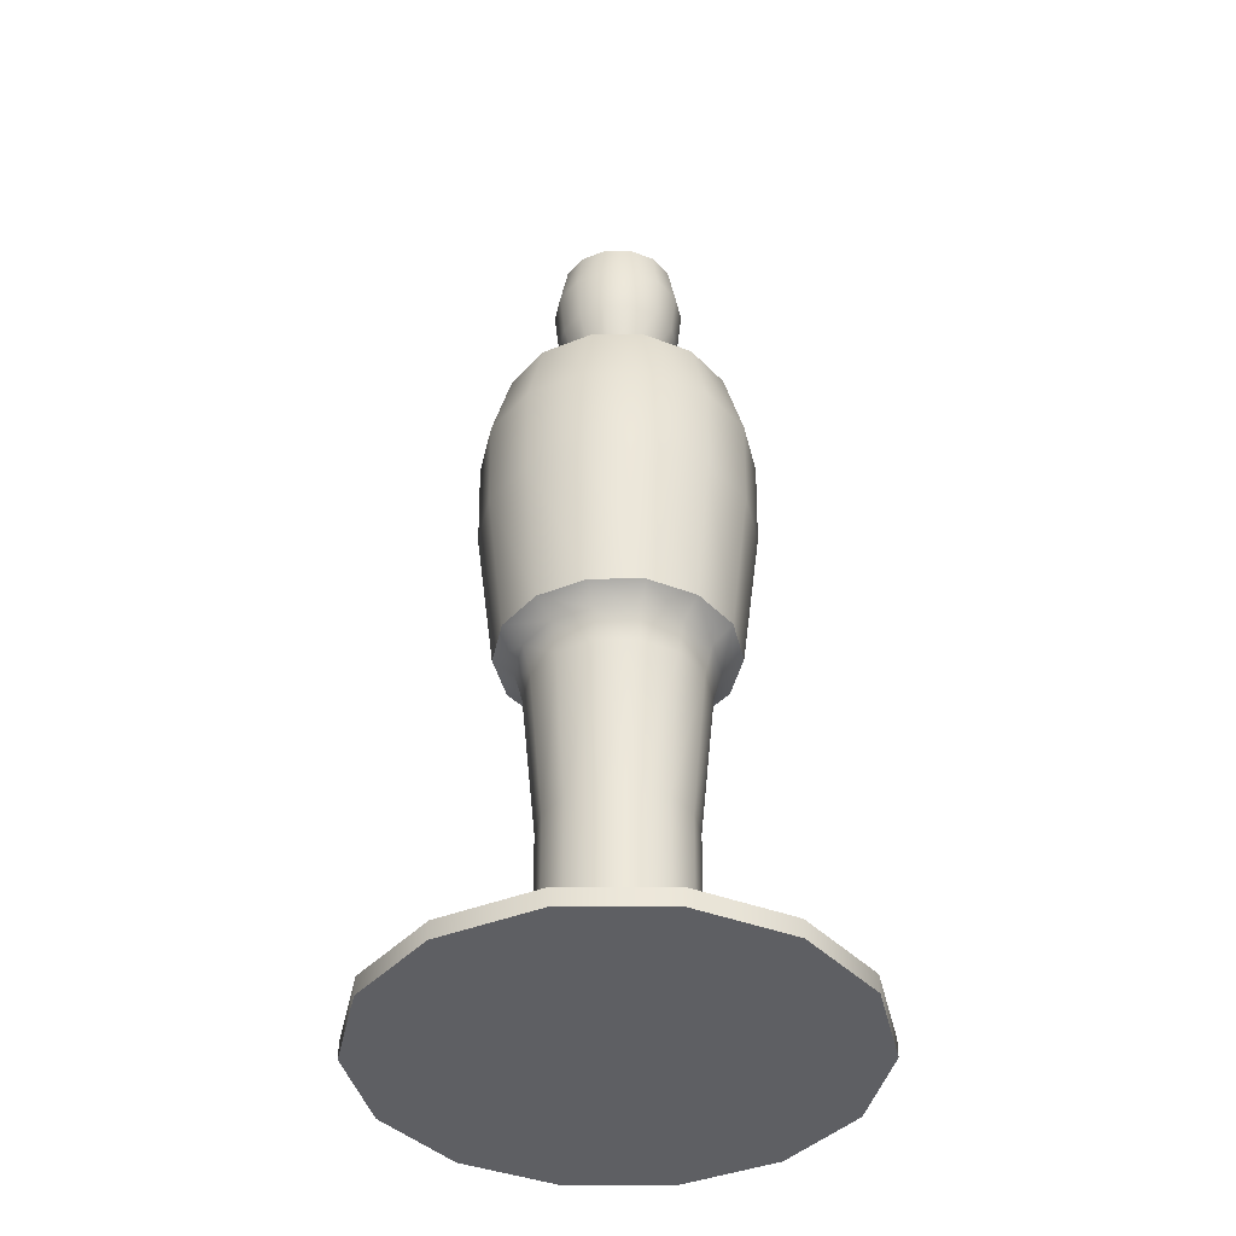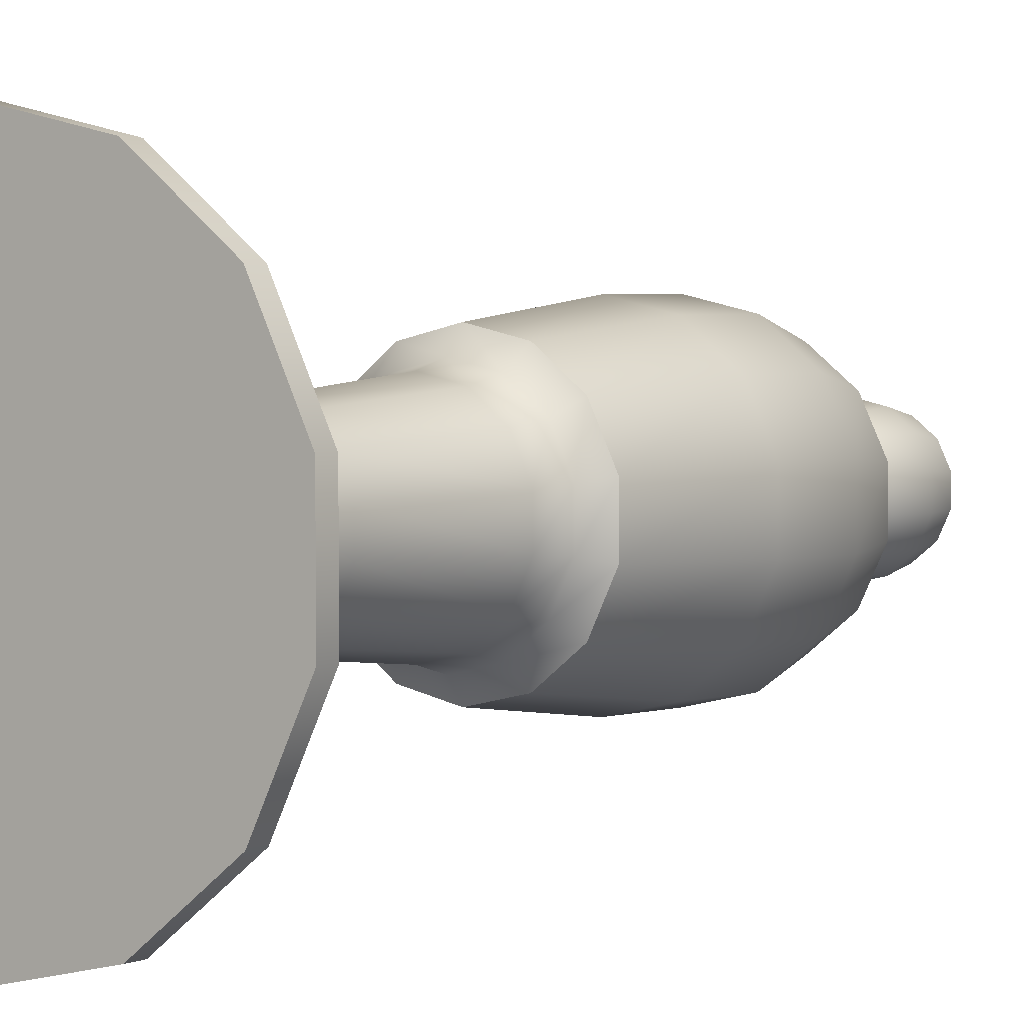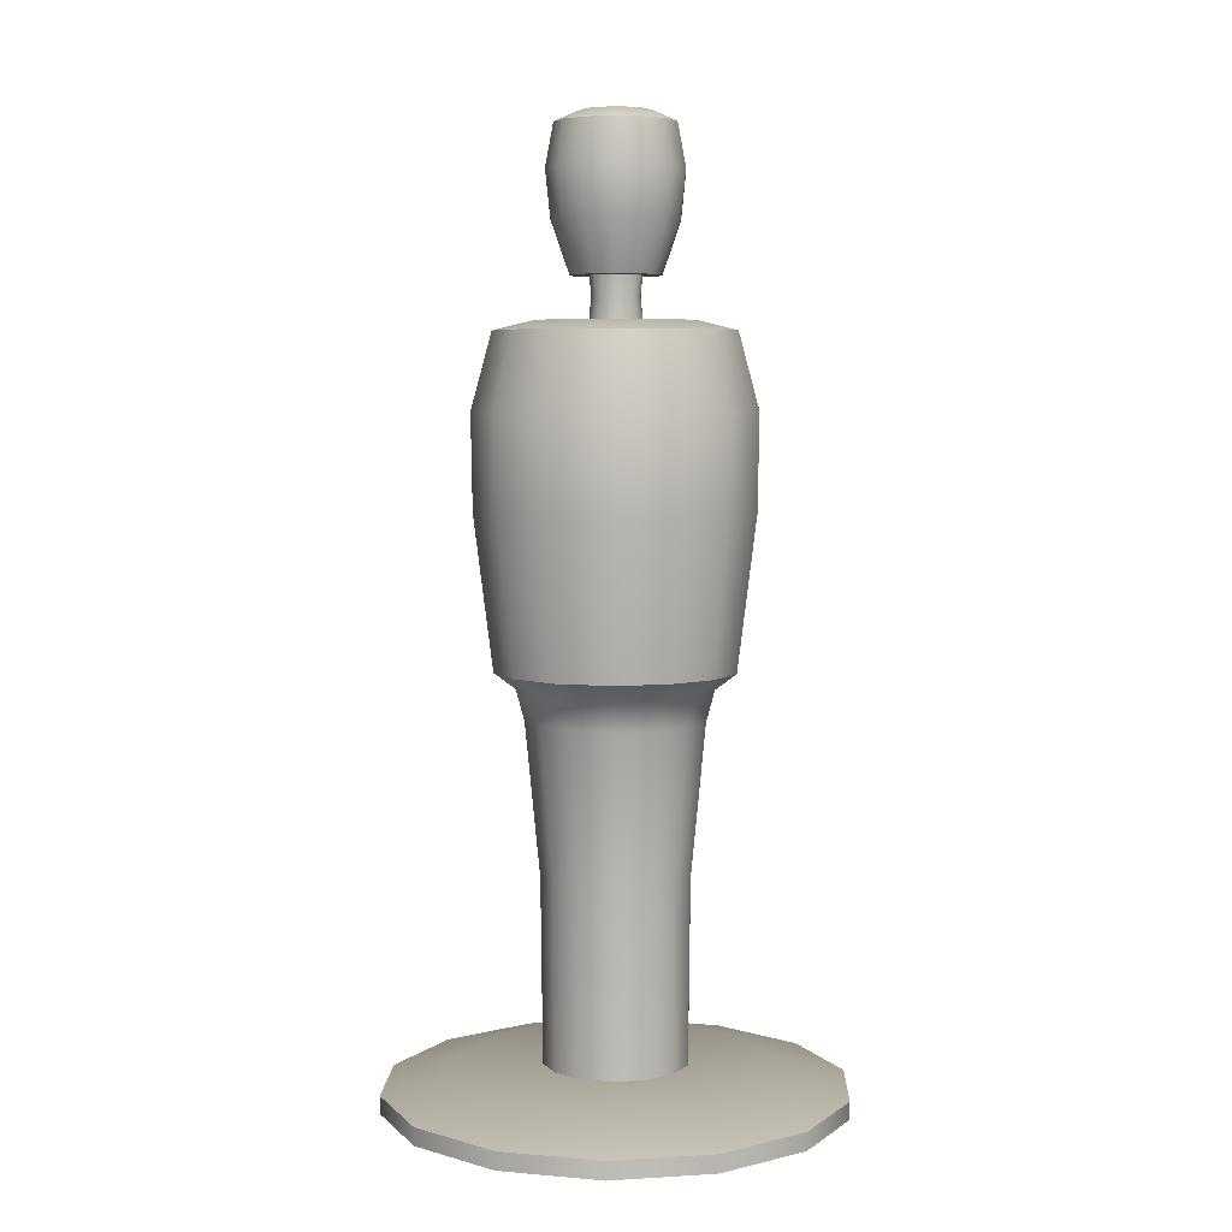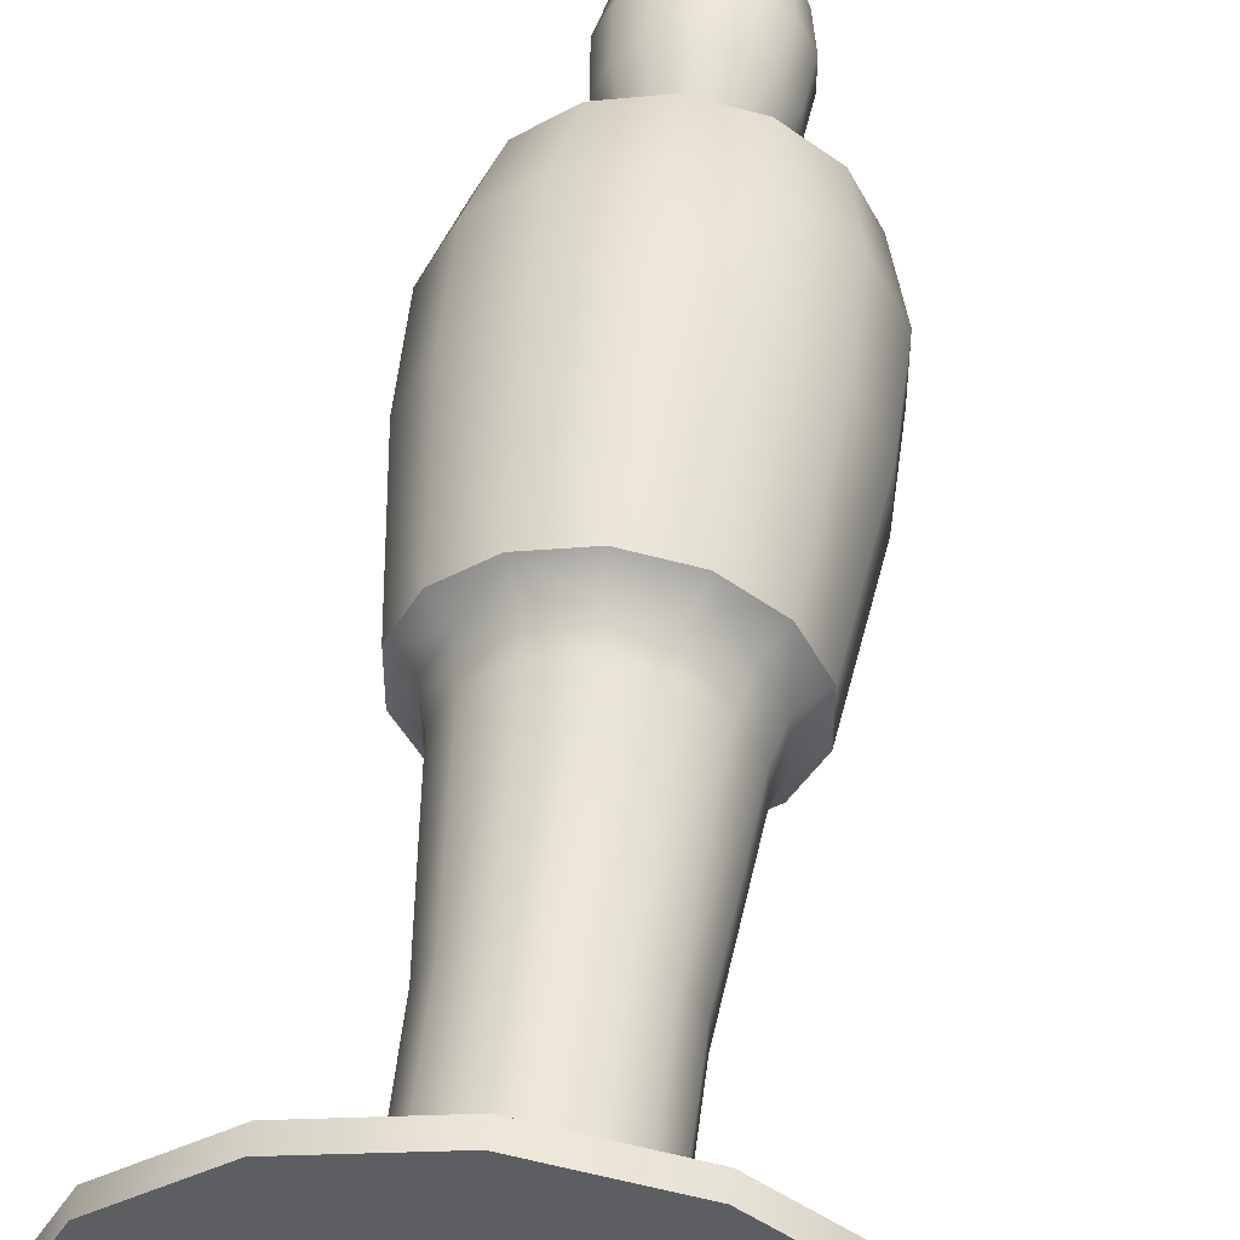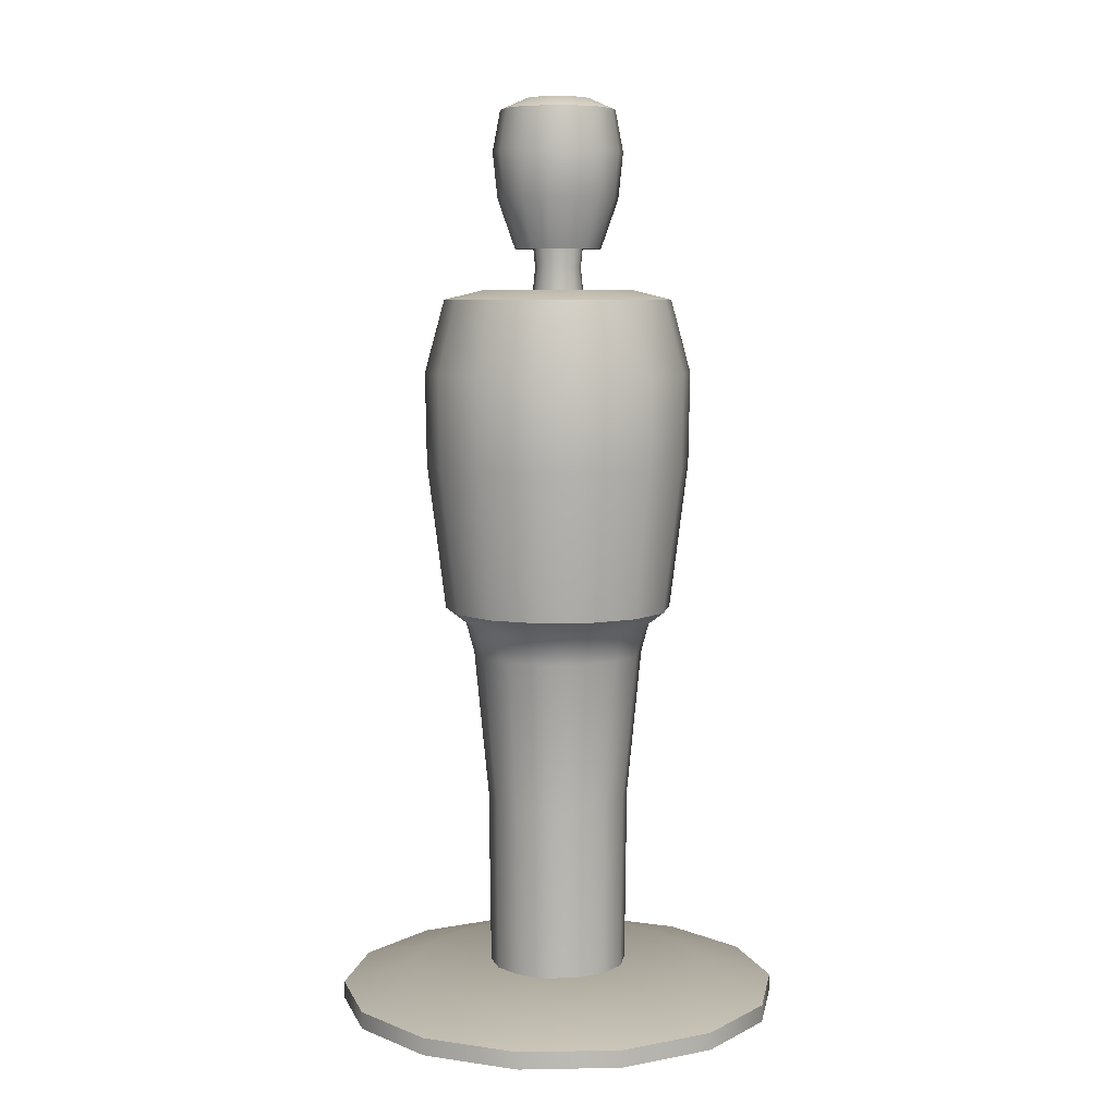
<metadata>
{"format":"obj","ext":"obj","renderer":"f3d","projection":"perspective","resolution":1024,"background":"white","views":[{"elev":-40.5,"azim":-166.7,"up":"+Y"},{"elev":2.6,"azim":35.6,"up":"+Z"},{"elev":5.7,"azim":105.1,"up":"+Y"},{"elev":50.1,"azim":6.6,"up":"+Z"},{"elev":7.0,"azim":138.4,"up":"+Y"}]}
</metadata>
<code>
o human-tall.001
v -0.09723 1.413 -0.2019
v -0.09723 0.8026 -0.2019
v -0.1752 1.413 -0.1397
v -0.1752 0.8026 -0.1397
v -0.2185 1.413 -0.04987
v -0.2185 0.8026 -0.04987
v -0.2185 1.413 0.04987
v -0.2185 0.8026 0.04987
v -0.1752 1.413 0.1397
v -0.1752 0.8026 0.1397
v -0.09723 1.413 0.2019
v -0.09723 0.8026 0.2019
v -0 1.413 0.2241
v -0 0.8026 0.2241
v 0.09723 1.413 0.2019
v 0.09723 0.8026 0.2019
v 0.1752 1.413 0.1397
v 0.1752 0.8026 0.1397
v 0.2185 1.413 0.04987
v 0.2185 0.8026 0.04987
v 0.2185 1.413 -0.04987
v 0.2185 0.8026 -0.04987
v 0.1752 1.413 -0.1397
v 0.1752 0.8026 -0.1397
v 0.09723 1.413 -0.2019
v 0.09723 0.8026 -0.2019
v -0 1.413 -0.2241
v -0 0.8026 -0.2241
v -0.02295 1.398 -0.04765
v -0.04135 1.398 -0.03297
v -0.05156 1.398 -0.01177
v -0.05156 1.398 0.01177
v -0.04135 1.398 0.03297
v -0.02295 1.398 0.04765
v -0 1.398 0.05288
v 0.02295 1.398 0.04765
v 0.04135 1.398 0.03297
v 0.05156 1.398 0.01177
v 0.05156 1.398 -0.01177
v 0.04135 1.398 -0.03297
v 0.02295 1.398 -0.04765
v -0 1.398 -0.05288
v -0 1.555 -0.05288
v -0.02295 1.555 -0.04765
v -0.02295 1.555 0.04765
v -0 1.555 0.05288
v 0.02295 1.555 0.04765
v -0.04135 1.555 -0.03297
v 0.04135 1.555 0.03297
v -0.05156 1.555 0.01177
v -0.04135 1.555 0.03297
v 0.05156 1.555 0.01177
v 0.05156 1.555 -0.01177
v -0.05156 1.555 -0.01177
v 0.04135 1.555 -0.03297
v 0.02295 1.555 -0.04765
v -0.0366 1.512 -0.076
v -0.06595 1.512 -0.0526
v -0.08224 1.512 -0.01877
v -0.08224 1.512 0.01877
v -0.06595 1.512 0.0526
v -0.0366 1.512 0.076
v -0 1.512 0.08436
v 0.0366 1.512 0.076
v 0.06595 1.512 0.0526
v 0.08224 1.512 0.01877
v 0.08224 1.512 -0.01877
v 0.06595 1.512 -0.0526
v 0.0366 1.512 -0.076
v -0 1.512 -0.08436
v -0 1.801 -0.06445
v -0.02796 1.801 -0.05807
v -0.02796 1.801 0.05807
v -0 1.801 0.06445
v 0.02796 1.801 0.05807
v -0.05039 1.801 -0.04018
v 0.05039 1.801 0.04018
v -0.06284 1.801 0.01434
v -0.05039 1.801 0.04018
v 0.06284 1.801 0.01434
v 0.06284 1.801 -0.01434
v -0.06284 1.801 -0.01434
v 0.05039 1.801 -0.04018
v 0.02796 1.801 -0.05807
v -0.1296 0.069 -0.2691
v -0.1891 0.000889 -0.3928
v -0.2335 0.069 -0.1862
v -0.3408 0.000889 -0.2718
v -0.2912 0.069 -0.06646
v -0.425 0.000889 -0.097
v -0.2912 0.069 0.06646
v -0.425 0.000889 0.097
v -0.2335 0.069 0.1862
v -0.3408 0.000889 0.2718
v -0.1296 0.069 0.2691
v -0.1891 0.000889 0.3928
v -0 0.069 0.2987
v -0 0.000889 0.4359
v 0.1296 0.069 0.2691
v 0.1891 0.000889 0.3928
v 0.2335 0.069 0.1862
v 0.3408 0.000889 0.2718
v 0.2912 0.069 0.06646
v 0.425 0.000889 0.097
v 0.2912 0.069 -0.06646
v 0.425 0.000889 -0.097
v 0.2335 0.069 -0.1862
v 0.3408 0.000889 -0.2718
v 0.1296 0.069 -0.2691
v 0.1891 0.000889 -0.3928
v -0 0.069 -0.2987
v -0 0.000889 -0.4359
v -0 1.27 0.2628
v -0.114 1.27 0.2368
v -0.2562 1.27 -0.05848
v -0 1.27 -0.2628
v 0.114 1.27 -0.2368
v 0.2055 1.27 -0.1639
v -0.2055 1.27 0.1639
v 0.2562 1.27 -0.05848
v -0.2055 1.27 -0.1639
v 0.2562 1.27 0.05848
v 0.2055 1.27 0.1639
v -0.2562 1.27 0.05848
v 0.114 1.27 0.2368
v -0.114 1.27 -0.2368
v -0.07286 0.7123 -0.1513
v -0 0.7123 -0.1679
v -0.1637 0.7123 0.03737
v -0.1637 0.7123 -0.03737
v 0.07286 0.7123 0.1513
v -0 0.7123 0.1679
v 0.1313 0.7123 0.1047
v -0.1313 0.7123 -0.1047
v 0.1637 0.7123 0.03737
v -0.1313 0.7123 0.1047
v 0.1637 0.7123 -0.03737
v 0.1313 0.7123 -0.1047
v 0.07286 0.7123 -0.1513
v -0.07286 0.7123 0.1513
v -0.06077 0.4249 -0.1262
v -0 0.4249 -0.1401
v -0.1365 0.4249 0.03116
v -0.1365 0.4249 -0.03116
v 0.06077 0.4249 0.1262
v -0 0.4249 0.1401
v 0.1095 0.4249 0.08732
v -0.1095 0.4249 -0.08732
v 0.1365 0.4249 0.03116
v -0.1095 0.4249 0.08732
v 0.1365 0.4249 -0.03116
v 0.1095 0.4249 -0.08732
v 0.06077 0.4249 -0.1262
v -0.06077 0.4249 0.1262
v -0.05913 0.07773 -0.1228
v -0 0.07773 -0.1363
v -0.1329 0.07773 0.03033
v -0.1329 0.07773 -0.03033
v 0.05913 0.07773 0.1228
v -0 0.07773 0.1363
v 0.1066 0.07773 0.08497
v -0.1066 0.07773 -0.08497
v 0.1329 0.07773 0.03033
v -0.1066 0.07773 0.08497
v 0.1329 0.07773 -0.03033
v 0.1066 0.07773 -0.08497
v 0.05913 0.07773 -0.1228
v -0.05913 0.07773 0.1228
v -0 1.432 -0.1506
v -0.06536 1.432 -0.1357
v -0.06536 1.432 0.1357
v -0 1.432 0.1506
v 0.06536 1.432 0.1357
v -0.1178 1.432 -0.09392
v 0.1178 1.432 0.09392
v -0.1469 1.432 0.03352
v -0.1178 1.432 0.09392
v 0.1469 1.432 0.03352
v 0.1469 1.432 -0.03352
v -0.1469 1.432 -0.03352
v 0.1178 1.432 -0.09392
v 0.06536 1.432 -0.1357
v -0.1128 1.09 -0.2341
v 0.1128 1.09 0.2341
v -0.2534 1.09 0.05783
v 0.2032 1.09 0.162
v 0.2534 1.09 0.05783
v -0.2032 1.09 -0.162
v 0.2534 1.09 -0.05783
v -0.2032 1.09 0.162
v 0.2032 1.09 -0.162
v 0.1128 1.09 -0.2341
v -0.2534 1.09 -0.05783
v -0.1128 1.09 0.2341
v -0 1.09 0.2599
v -0 1.09 -0.2599
v -0 1.78 -0.1125
v -0.04882 1.78 -0.1014
v -0.04882 1.78 0.1014
v -0 1.78 0.1125
v 0.04882 1.78 0.1014
v -0.08797 1.78 -0.07015
v 0.08797 1.78 0.07015
v -0.1097 1.78 0.02504
v -0.08797 1.78 0.07015
v 0.1097 1.78 0.02504
v 0.1097 1.78 -0.02504
v -0.1097 1.78 -0.02504
v 0.08797 1.78 -0.07015
v 0.04882 1.78 -0.1014
v 0.1246 1.699 0.02844
v 0.09991 1.699 0.07968
v 0.1246 1.699 -0.02844
v -0.05545 1.699 -0.1151
v -0 1.699 -0.1278
v -0.1246 1.699 -0.02844
v -0.09991 1.699 -0.07968
v -0 1.699 0.1278
v -0.05545 1.699 0.1151
v 0.09991 1.699 -0.07968
v 0.05545 1.699 0.1151
v -0.09991 1.699 0.07968
v 0.05545 1.699 -0.1151
v -0.1246 1.699 0.02844
v 0.09252 1.609 0.07378
v -0 1.609 -0.1183
v -0.09252 1.609 -0.07378
v -0.05134 1.609 0.1066
v -0.09252 1.609 0.07378
v -0.1154 1.609 0.02633
v 0.1154 1.609 0.02633
v 0.1154 1.609 -0.02633
v -0.05134 1.609 -0.1066
v -0.1154 1.609 -0.02633
v -0 1.609 0.1183
v 0.09252 1.609 -0.07378
v 0.05134 1.609 0.1066
v 0.05134 1.609 -0.1066
v 0.04383 1.476 0.01
v 0.03515 1.476 0.02803
v 0.04383 1.476 -0.01
v -0.01951 1.476 -0.0405
v -0 1.476 -0.04496
v -0.04383 1.476 -0.01
v -0.03515 1.476 -0.02803
v -0 1.476 0.04496
v -0.01951 1.476 0.0405
v 0.03515 1.476 -0.02803
v 0.01951 1.476 0.0405
v -0.03515 1.476 0.02803
v 0.01951 1.476 -0.0405
v -0.04383 1.476 0.01
v -0 0.03452 -0.4359
v -0.1891 0.03452 -0.3928
v -0.1891 0.03452 0.3928
v -0 0.03452 0.4359
v 0.1891 0.03452 0.3928
v -0.3408 0.03452 -0.2718
v 0.3408 0.03452 0.2718
v -0.425 0.03452 0.097
v -0.3408 0.03452 0.2718
v 0.425 0.03452 0.097
v 0.425 0.03452 -0.097
v -0.425 0.03452 -0.097
v 0.3408 0.03452 -0.2718
v 0.1891 0.03452 -0.3928
v -0.1439 0.7722 0.1147
v -0.07985 0.7722 0.1658
v -0.07985 0.7722 -0.1658
v -0.1439 0.7722 -0.1147
v 0.07985 0.7722 -0.1658
v -0 0.7722 -0.184
v 0.1439 0.7722 0.1147
v 0.1794 0.7722 0.04095
v -0 0.7722 0.184
v -0.1794 0.7722 0.04095
v 0.1794 0.7722 -0.04095
v 0.1439 0.7722 -0.1147
v -0.1794 0.7722 -0.04095
v 0.07985 0.7722 0.1658
f 126 1 27 116
f 122 19 17 123
f 15 17 175 173
f 120 21 19 122
f 114 11 9 119
f 121 3 1 126
f 280 131 133 273
f 118 23 21 120
f 113 13 11 114
f 115 5 3 121
f 117 25 23 118
f 125 15 13 113
f 124 7 5 115
f 116 27 25 117
f 123 17 15 125
f 119 9 7 124
f 32 31 30 29 42 41 40 39 38 37 36 35 34 33
f 50 51 45 46 47 49 52 53 55 56 43 44 48 54
f 240 239 52 49
f 239 241 53 52
f 243 242 44 43
f 245 244 54 48
f 247 246 46 45
f 241 248 55 53
f 246 249 47 46
f 250 247 45 51
f 242 245 48 44
f 248 251 56 55
f 249 240 49 47
f 251 243 43 56
f 252 250 51 50
f 244 252 50 54
f 60 59 58 57 70 69 68 67 66 65 64 63 62 61
f 78 79 73 74 75 77 80 81 83 84 71 72 76 82
f 212 211 206 203
f 211 213 207 206
f 215 214 198 197
f 217 216 208 202
f 219 218 200 199
f 213 220 209 207
f 218 221 201 200
f 222 219 199 205
f 214 217 202 198
f 220 223 210 209
f 221 212 203 201
f 223 215 197 210
f 224 222 205 204
f 216 224 204 208
f 86 254 253 112
f 104 262 259 102
f 91 93 95 97 99 101 103 105 107 109 111 85 87 89
f 106 263 262 104
f 96 255 261 94
f 88 258 254 86
f 94 92 90 88 86 112 110 108 106 104 102 100 98 96
f 108 265 263 106
f 98 256 255 96
f 90 264 258 88
f 110 266 265 108
f 100 257 256 98
f 92 260 264 90
f 112 253 266 110
f 102 259 257 100
f 94 261 260 92
f 271 139 128 272
f 277 137 138 278
f 273 133 135 274
f 278 138 139 271
f 279 130 129 276
f 268 140 132 275
f 276 129 136 267
f 268 267 136 140
f 274 135 137 277
f 185 124 115 193
f 190 119 124 185
f 275 132 131 280
f 269 127 134 270
f 270 134 130 279
f 133 131 145 147
f 194 114 119 190
f 196 116 117 192
f 188 121 126 183
f 186 123 125 184
f 191 118 120 189
f 195 113 114 194
f 22 189 187 20
f 193 115 121 188
f 183 126 116 196
f 192 117 118 191
f 187 122 123 186
f 184 125 113 195
f 189 120 122 187
f 142 153 167 156
f 140 136 150 154
f 134 127 141 148
f 128 139 153 142
f 135 133 147 149
f 132 140 154 146
f 136 129 143 150
f 137 135 149 151
f 127 128 142 141
f 138 137 151 152
f 129 130 144 143
f 130 134 148 144
f 131 132 146 145
f 139 138 152 153
f 164 157 158 162 155 156 167 166 165 163 161 159 160 168
f 149 147 161 163
f 146 154 168 160
f 150 143 157 164
f 151 149 163 165
f 141 142 156 155
f 152 151 165 166
f 143 144 158 157
f 144 148 162 158
f 145 146 160 159
f 153 152 166 167
f 147 145 159 161
f 154 150 164 168
f 148 141 155 162
f 176 177 171 172 173 175 178 179 181 182 169 170 174 180
f 21 23 181 179
f 13 15 173 172
f 19 21 179 178
f 7 9 177 176
f 9 11 171 177
f 25 27 169 182
f 1 3 174 170
f 3 5 180 174
f 5 7 176 180
f 27 1 170 169
f 17 19 178 175
f 23 25 182 181
f 11 13 172 171
f 272 128 127 269
f 16 184 195 14
f 20 187 186 18
f 26 192 191 24
f 2 183 196 28
f 6 193 188 4
f 14 195 194 12
f 24 191 189 22
f 18 186 184 16
f 4 188 183 2
f 28 196 192 26
f 12 194 190 10
f 10 190 185 8
f 8 185 193 6
f 72 71 197 198
f 74 73 199 200
f 75 74 200 201
f 76 72 198 202
f 77 75 201 203
f 79 78 204 205
f 80 77 203 206
f 81 80 206 207
f 82 76 202 208
f 83 81 207 209
f 73 79 205 199
f 84 83 209 210
f 71 84 210 197
f 78 82 208 204
f 234 230 224 216
f 230 229 222 224
f 238 226 215 223
f 237 225 212 221
f 236 238 223 220
f 233 227 217 214
f 229 228 219 222
f 235 237 221 218
f 232 236 220 213
f 228 235 218 219
f 227 234 216 217
f 226 233 214 215
f 231 232 213 211
f 225 231 211 212
f 65 66 231 225
f 66 67 232 231
f 70 57 233 226
f 58 59 234 227
f 62 63 235 228
f 67 68 236 232
f 63 64 237 235
f 61 62 228 229
f 57 58 227 233
f 68 69 238 236
f 64 65 225 237
f 69 70 226 238
f 60 61 229 230
f 59 60 230 234
f 31 32 252 244
f 32 33 250 252
f 41 42 243 251
f 36 37 240 249
f 40 41 251 248
f 29 30 245 242
f 33 34 247 250
f 35 36 249 246
f 39 40 248 241
f 34 35 246 247
f 30 31 244 245
f 42 29 242 243
f 38 39 241 239
f 37 38 239 240
f 85 111 253 254
f 97 95 255 256
f 99 97 256 257
f 87 85 254 258
f 101 99 257 259
f 93 91 260 261
f 103 101 259 262
f 105 103 262 263
f 89 87 258 264
f 107 105 263 265
f 95 93 261 255
f 109 107 265 266
f 111 109 266 253
f 91 89 264 260
f 28 272 269 2
f 4 270 279 6
f 2 269 270 4
f 14 275 280 16
f 20 274 277 22
f 12 10 267 268
f 8 276 267 10
f 12 268 275 14
f 6 279 276 8
f 24 278 271 26
f 18 273 274 20
f 22 277 278 24
f 26 271 272 28
f 16 280 273 18

</code>
